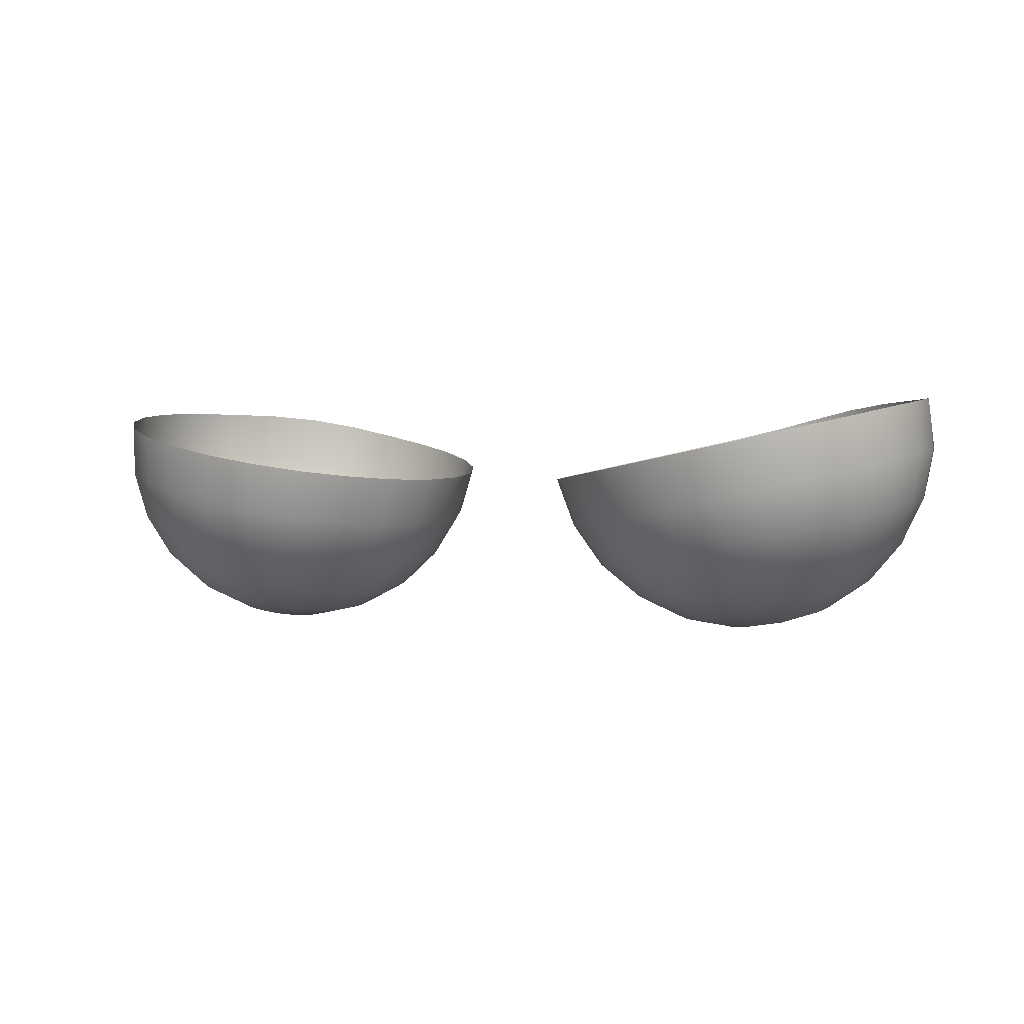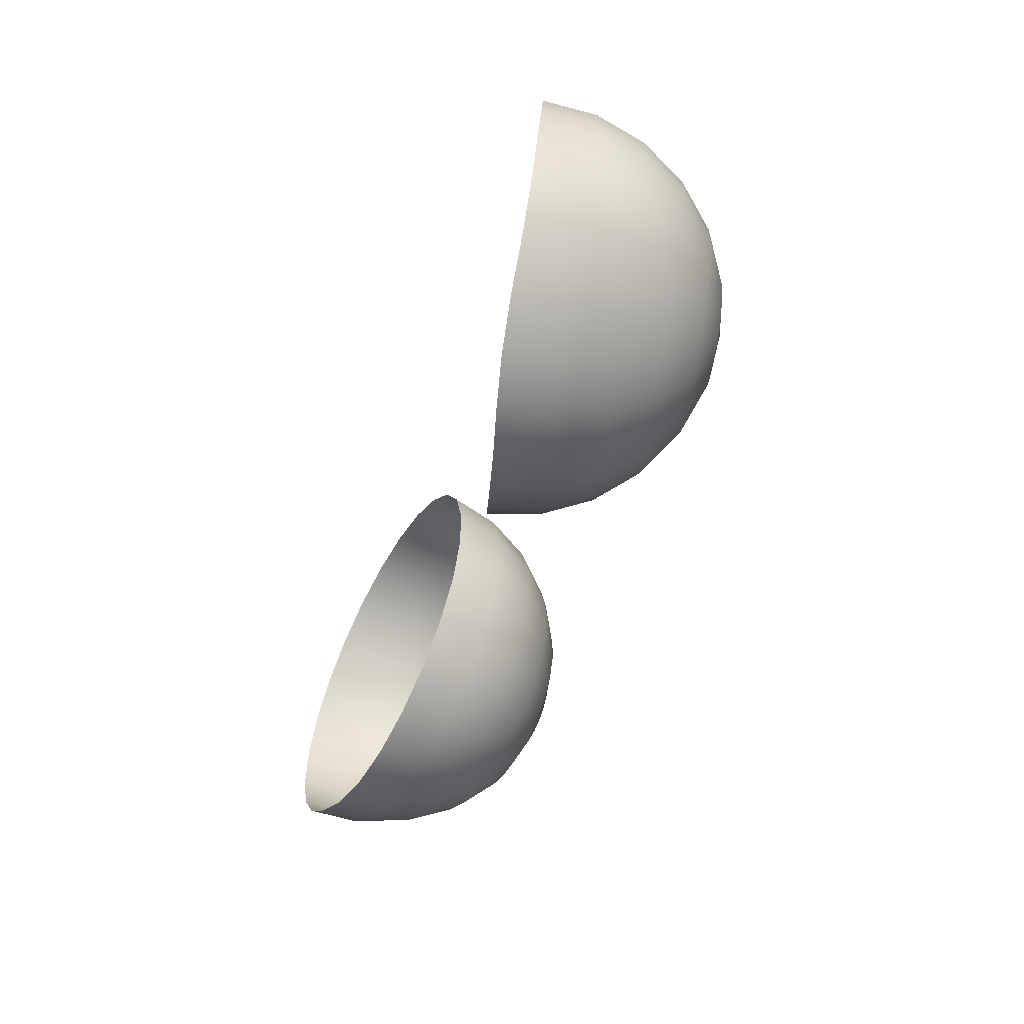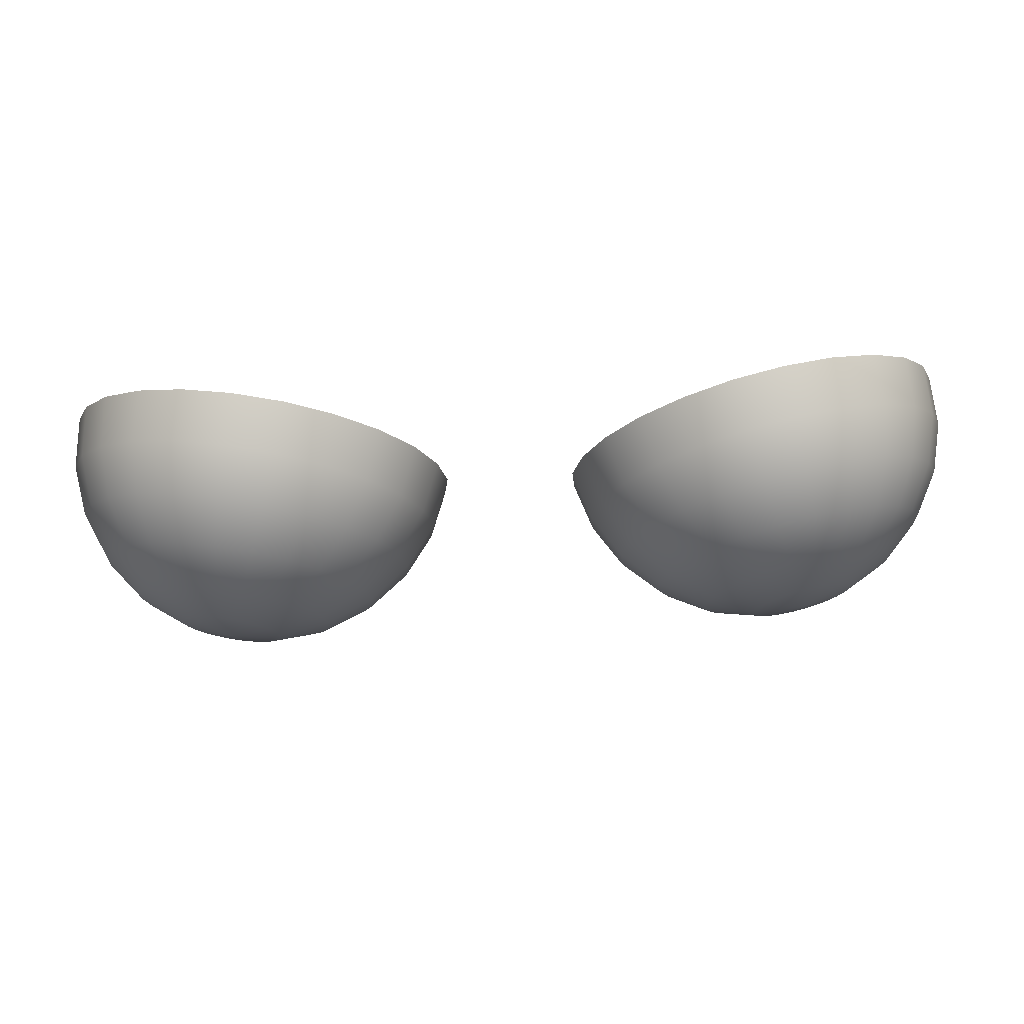
<metadata>
{"format":"obj","ext":"obj","renderer":"f3d","projection":"perspective","resolution":1024,"background":"white","views":[{"elev":0.4,"azim":22.6,"up":"+Y"},{"elev":-45.5,"azim":-107.1,"up":"+Z"},{"elev":68.5,"azim":-3.1,"up":"+Z"}]}
</metadata>
<code>
o model_2
v 0.08566 -0.9033 0.9651
v 0.07263 -0.9033 0.9584
v 0.07478 -0.9026 0.9553
v 0.0639 -0.8983 0.9466
v 0.06934 -0.8967 0.942
v 0.07757 -0.9018 0.9529
v 0.0758 -0.8952 0.939
v 0.08098 -0.901 0.9514
v 0.08288 -0.8937 0.9379
v 0.08465 -0.9003 0.9508
v 0.08984 -0.8923 0.9386
v 0.08832 -0.8996 0.9512
v 0.09655 -0.8912 0.9412
v 0.09174 -0.899 0.9525
v 0.1025 -0.8904 0.9454
v 0.0949 -0.8986 0.9547
v 0.1072 -0.89 0.951
v 0.09718 -0.8984 0.9576
v 0.1103 -0.8901 0.9577
v 0.09882 -0.8984 0.961
v 0.09945 -0.8986 0.9648
v 0.0992 -0.899 0.9686
v 0.111 -0.8912 0.9721
v 0.1086 -0.8923 0.9789
v 0.09794 -0.8996 0.972
v 0.1044 -0.8937 0.9848
v 0.09579 -0.9003 0.9751
v 0.09895 -0.8952 0.9894
v 0.09288 -0.901 0.9775
v 0.0925 -0.8967 0.9924
v 0.08959 -0.9018 0.9791
v 0.1116 -0.8905 0.9649
v 0.08541 -0.8983 0.9936
v 0.08592 -0.9026 0.9797
v 0.08225 -0.9033 0.9793
v 0.07871 -0.9039 0.9779
v 0.07149 -0.9007 0.9903
v 0.06567 -0.9015 0.986
v 0.07567 -0.9043 0.9757
v 0.06099 -0.9019 0.9804
v 0.07327 -0.9045 0.9728
v 0.05796 -0.9019 0.9737
v 0.07175 -0.9045 0.9694
v 0.07111 -0.9043 0.9657
v 0.07137 -0.9039 0.9619
v 0.05973 -0.8996 0.9525
v 0.07833 -0.8996 0.9928
v 0.05732 -0.9007 0.9593
v 0.05669 -0.9015 0.9665
v 0.04353 -0.8951 0.9677
v 0.04442 -0.894 0.9575
v 0.04784 -0.8924 0.9478
v 0.05366 -0.8905 0.9394
v 0.06137 -0.8884 0.933
v 0.07061 -0.8862 0.9287
v 0.07997 -0.8839 0.9271
v 0.08946 -0.8818 0.9282
v 0.0987 -0.8801 0.9318
v 0.107 -0.879 0.9379
v 0.1143 -0.8787 0.9458
v 0.1192 -0.8789 0.9551
v 0.1211 -0.8795 0.9653
v 0.1203 -0.8806 0.9755
v 0.1168 -0.8822 0.9852
v 0.1111 -0.8841 0.9935
v 0.1033 -0.8862 1
v 0.09414 -0.8884 1.004
v 0.08415 -0.8906 1.006
v 0.07402 -0.8924 1.005
v 0.06454 -0.894 1.001
v 0.05619 -0.8951 0.9952
v 0.04973 -0.8957 0.9872
v 0.04543 -0.8957 0.9778
v 0.03253 -0.8856 0.9689
v 0.03367 -0.8842 0.9564
v 0.03784 -0.8823 0.9446
v 0.04493 -0.88 0.9344
v 0.05441 -0.8773 0.9264
v 0.06542 -0.8746 0.9213
v 0.07668 -0.8717 0.9193
v 0.08807 -0.869 0.9206
v 0.09895 -0.8668 0.9251
v 0.1101 -0.8658 0.9324
v 0.1197 -0.8656 0.9421
v 0.1256 -0.8659 0.9535
v 0.1275 -0.8665 0.966
v 0.1265 -0.8678 0.9786
v 0.1222 -0.8697 0.9903
v 0.1151 -0.872 1.001
v 0.1057 -0.8747 1.009
v 0.09439 -0.8774 1.014
v 0.08225 -0.88 1.016
v 0.06985 -0.8823 1.014
v 0.05821 -0.8842 1.01
v 0.04796 -0.8856 1.003
v 0.03999 -0.8862 0.9929
v 0.03468 -0.8862 0.9814
v 0.0243 -0.8735 0.9702
v 0.02557 -0.872 0.9563
v 0.03025 -0.8699 0.9431
v 0.03822 -0.8672 0.9317
v 0.04872 -0.8643 0.9229
v 0.06112 -0.8613 0.9171
v 0.07377 -0.8581 0.9149
v 0.0863 -0.855 0.9164
v 0.09819 -0.8526 0.9214
v 0.1108 -0.8515 0.9295
v 0.1218 -0.8514 0.9403
v 0.1284 -0.8516 0.9531
v 0.1303 -0.8522 0.967
v 0.1292 -0.8537 0.981
v 0.1244 -0.8559 0.9941
v 0.1165 -0.8584 1.006
v 0.1059 -0.8614 1.014
v 0.09338 -0.8644 1.02
v 0.07972 -0.8673 1.022
v 0.06593 -0.8699 1.021
v 0.0529 -0.872 1.016
v 0.04164 -0.8735 1.008
v 0.03265 -0.8743 0.997
v 0.02683 -0.8743 0.9841
v 0.01962 -0.8598 0.9716
v 0.02076 -0.8582 0.9571
v 0.02569 -0.856 0.9435
v 0.03392 -0.8533 0.9317
v 0.0448 -0.8503 0.9225
v 0.05783 -0.8472 0.9165
v 0.07137 -0.844 0.9142
v 0.0844 -0.8409 0.9157
v 0.09692 -0.8384 0.9209
v 0.1092 -0.837 0.9294
v 0.1201 -0.8367 0.9406
v 0.1268 -0.8369 0.9538
v 0.1293 -0.8377 0.9682
v 0.128 -0.8393 0.9827
v 0.1231 -0.8415 0.9963
v 0.115 -0.8442 1.008
v 0.104 -0.8472 1.017
v 0.09098 -0.8503 1.023
v 0.07693 -0.8533 1.026
v 0.06264 -0.856 1.024
v 0.04923 -0.8582 1.019
v 0.03746 -0.8598 1.01
v 0.02823 -0.8606 0.9992
v 0.02215 -0.8606 0.9859
v -0.084 -0.9033 0.9651
v -0.07312 -0.9026 0.9553
v -0.07096 -0.9033 0.9584
v -0.06224 -0.8983 0.9466
v -0.05806 -0.8996 0.9525
v -0.0697 -0.9039 0.9619
v -0.05566 -0.9007 0.9593
v -0.06945 -0.9043 0.9657
v -0.05502 -0.9015 0.9665
v -0.07008 -0.9045 0.9694
v -0.05629 -0.9019 0.9737
v -0.0716 -0.9045 0.9728
v -0.05933 -0.9019 0.9804
v -0.074 -0.9043 0.9757
v -0.06401 -0.9015 0.986
v -0.07704 -0.9039 0.9779
v -0.06983 -0.9007 0.9903
v -0.08058 -0.9033 0.9793
v -0.07666 -0.8996 0.9928
v -0.08425 -0.9026 0.9797
v -0.08792 -0.9018 0.9791
v -0.09121 -0.901 0.9775
v -0.09083 -0.8967 0.9924
v -0.09728 -0.8952 0.9894
v -0.09412 -0.9003 0.9751
v -0.1027 -0.8937 0.9848
v -0.09627 -0.8996 0.972
v -0.1069 -0.8923 0.9789
v -0.09753 -0.899 0.9686
v -0.1093 -0.8912 0.9721
v -0.09779 -0.8986 0.9648
v -0.08374 -0.8983 0.9936
v -0.1099 -0.8905 0.9649
v -0.09715 -0.8984 0.961
v -0.09551 -0.8984 0.9576
v -0.09323 -0.8986 0.9547
v -0.1055 -0.89 0.951
v -0.1087 -0.8901 0.9577
v -0.1175 -0.8789 0.9551
v -0.1194 -0.8795 0.9653
v -0.1187 -0.8806 0.9755
v -0.1151 -0.8822 0.9852
v -0.1094 -0.8841 0.9935
v -0.1016 -0.8862 1
v -0.09247 -0.8884 1.004
v -0.08248 -0.8906 1.006
v -0.07236 -0.8924 1.005
v -0.06287 -0.894 1.001
v -0.05452 -0.8951 0.9952
v -0.04807 -0.8957 0.9872
v -0.04376 -0.8957 0.9778
v -0.04187 -0.8951 0.9677
v -0.04275 -0.894 0.9575
v -0.04617 -0.8924 0.9478
v -0.05199 -0.8905 0.9394
v -0.0597 -0.8884 0.933
v -0.06768 -0.8967 0.942
v -0.0759 -0.9018 0.9529
v -0.07931 -0.901 0.9514
v -0.07413 -0.8952 0.939
v -0.06894 -0.8862 0.9287
v -0.0783 -0.8839 0.9271
v -0.08121 -0.8937 0.9379
v -0.08298 -0.9003 0.9508
v -0.08665 -0.8996 0.9512
v -0.09007 -0.899 0.9525
v -0.1008 -0.8904 0.9454
v -0.1126 -0.8787 0.9458
v -0.124 -0.8659 0.9535
v -0.1259 -0.8665 0.966
v -0.1249 -0.8678 0.9786
v -0.1206 -0.8697 0.9903
v -0.1135 -0.872 1.001
v -0.104 -0.8747 1.009
v -0.09273 -0.8774 1.014
v -0.08058 -0.88 1.016
v -0.06818 -0.8823 1.014
v -0.05654 -0.8842 1.01
v -0.04629 -0.8856 1.003
v -0.03832 -0.8862 0.9929
v -0.03301 -0.8862 0.9814
v -0.03086 -0.8856 0.9689
v -0.032 -0.8842 0.9564
v -0.03617 -0.8823 0.9446
v -0.04326 -0.88 0.9344
v -0.05275 -0.8773 0.9264
v -0.06375 -0.8746 0.9213
v -0.07501 -0.8717 0.9193
v -0.0864 -0.869 0.9206
v -0.08779 -0.8818 0.9282
v -0.08817 -0.8923 0.9386
v -0.09488 -0.8912 0.9412
v -0.1054 -0.879 0.9379
v -0.118 -0.8656 0.9421
v -0.1268 -0.8516 0.9531
v -0.1287 -0.8522 0.967
v -0.1275 -0.8537 0.981
v -0.1227 -0.8559 0.9941
v -0.1149 -0.8584 1.006
v -0.1042 -0.8614 1.014
v -0.09171 -0.8644 1.02
v -0.07805 -0.8673 1.022
v -0.06426 -0.8699 1.021
v -0.05123 -0.872 1.016
v -0.03997 -0.8735 1.008
v -0.03099 -0.8743 0.997
v -0.02517 -0.8743 0.9841
v -0.02263 -0.8735 0.9702
v -0.0239 -0.872 0.9563
v -0.02858 -0.8699 0.9431
v -0.03655 -0.8672 0.9317
v -0.04705 -0.8643 0.9229
v -0.05945 -0.8613 0.9171
v -0.0721 -0.8581 0.9149
v -0.08463 -0.855 0.9164
v -0.08273 -0.8409 0.9157
v -0.0697 -0.844 0.9142
v -0.05616 -0.8472 0.9165
v -0.04313 -0.8503 0.9225
v -0.03225 -0.8533 0.9317
v -0.02403 -0.856 0.9435
v -0.01909 -0.8582 0.9571
v -0.01795 -0.8598 0.9716
v -0.02048 -0.8606 0.9859
v -0.02656 -0.8606 0.9992
v -0.03579 -0.8598 1.01
v -0.04756 -0.8582 1.019
v -0.06097 -0.856 1.024
v -0.07527 -0.8533 1.026
v -0.08931 -0.8503 1.023
v -0.1023 -0.8472 1.017
v -0.1133 -0.8442 1.008
v -0.1214 -0.8415 0.9963
v -0.1264 -0.8393 0.9827
v -0.1276 -0.8377 0.9682
v -0.1251 -0.8369 0.9538
v -0.1202 -0.8514 0.9403
v -0.1184 -0.8367 0.9406
v -0.1092 -0.8515 0.9295
v -0.1075 -0.837 0.9294
v -0.09652 -0.8526 0.9214
v -0.09526 -0.8384 0.9209
v -0.1084 -0.8658 0.9324
v -0.09703 -0.8801 0.9318
v -0.09728 -0.8668 0.9251
f 1 2 3
f 2 4 3
f 3 4 3
f 4 5 3
f 3 5 6
f 5 7 6
f 6 7 8
f 7 9 8
f 8 9 10
f 9 11 10
f 10 11 12
f 11 13 12
f 12 13 14
f 13 15 14
f 14 15 16
f 15 17 16
f 16 17 16
f 17 18 16
f 16 18 16
f 18 1 16
f 16 1 14
f 1 1 14
f 14 1 12
f 1 1 12
f 12 1 10
f 1 1 10
f 10 1 8
f 1 1 8
f 8 1 6
f 1 3 6
f 6 3 3
f 3 17 3
f 3 17 17
f 17 19 17
f 17 19 18
f 19 20 18
f 18 20 1
f 20 21 1
f 1 21 22
f 21 23 22
f 22 23 22
f 23 24 22
f 22 24 25
f 24 26 25
f 25 26 27
f 26 28 27
f 27 28 29
f 28 30 29
f 29 30 29
f 30 31 29
f 29 31 29
f 31 1 29
f 29 1 27
f 1 1 27
f 27 1 25
f 1 22 25
f 25 22 22
f 22 19 22
f 22 19 19
f 19 32 19
f 19 32 20
f 32 32 20
f 20 32 21
f 32 23 21
f 21 23 23
f 23 30 23
f 23 30 30
f 30 33 30
f 30 33 31
f 33 34 31
f 31 34 1
f 34 35 1
f 1 35 36
f 35 37 36
f 36 37 36
f 37 38 36
f 36 38 39
f 38 40 39
f 39 40 41
f 40 42 41
f 41 42 41
f 42 43 41
f 41 43 1
f 43 44 1
f 1 44 1
f 44 45 1
f 1 45 2
f 45 46 2
f 2 46 4
f 46 4 4
f 4 4 36
f 4 36 36
f 36 36 1
f 36 39 1
f 1 39 41
f 39 41 41
f 41 41 33
f 41 33 33
f 33 33 34
f 33 47 34
f 34 47 35
f 47 37 35
f 35 37 37
f 37 46 37
f 37 46 46
f 46 45 46
f 46 45 48
f 45 44 48
f 48 44 49
f 44 43 49
f 49 43 49
f 43 42 49
f 49 42 49
f 42 50 49
f 49 50 49
f 50 51 49
f 49 51 48
f 51 52 48
f 48 52 46
f 52 53 46
f 46 53 4
f 53 54 4
f 4 54 5
f 54 55 5
f 5 55 7
f 55 56 7
f 7 56 9
f 56 57 9
f 9 57 11
f 57 58 11
f 11 58 13
f 58 59 13
f 13 59 15
f 59 60 15
f 15 60 17
f 60 61 17
f 17 61 19
f 61 62 19
f 19 62 32
f 62 63 32
f 32 63 23
f 63 64 23
f 23 64 24
f 64 65 24
f 24 65 26
f 65 66 26
f 26 66 28
f 66 67 28
f 28 67 30
f 67 68 30
f 30 68 33
f 68 69 33
f 33 69 47
f 69 70 47
f 47 70 37
f 70 71 37
f 37 71 38
f 71 72 38
f 38 72 40
f 72 73 40
f 40 73 42
f 73 73 42
f 42 73 50
f 73 74 50
f 50 74 50
f 74 75 50
f 50 75 51
f 75 76 51
f 51 76 52
f 76 77 52
f 52 77 53
f 77 78 53
f 53 78 54
f 78 79 54
f 54 79 55
f 79 80 55
f 55 80 56
f 80 81 56
f 56 81 57
f 81 82 57
f 57 82 58
f 82 83 58
f 58 83 59
f 83 84 59
f 59 84 60
f 84 85 60
f 60 85 61
f 85 86 61
f 61 86 62
f 86 87 62
f 62 87 63
f 87 88 63
f 63 88 64
f 88 89 64
f 64 89 65
f 89 90 65
f 65 90 66
f 90 91 66
f 66 91 67
f 91 92 67
f 67 92 68
f 92 93 68
f 68 93 69
f 93 94 69
f 69 94 70
f 94 95 70
f 70 95 71
f 95 96 71
f 71 96 72
f 96 97 72
f 72 97 73
f 97 97 73
f 73 97 74
f 97 98 74
f 74 98 74
f 98 99 74
f 74 99 75
f 99 100 75
f 75 100 76
f 100 101 76
f 76 101 77
f 101 102 77
f 77 102 78
f 102 103 78
f 78 103 79
f 103 104 79
f 79 104 80
f 104 105 80
f 80 105 81
f 105 106 81
f 81 106 82
f 106 107 82
f 82 107 83
f 107 108 83
f 83 108 84
f 108 109 84
f 84 109 85
f 109 110 85
f 85 110 86
f 110 111 86
f 86 111 87
f 111 112 87
f 87 112 88
f 112 113 88
f 88 113 89
f 113 114 89
f 89 114 90
f 114 115 90
f 90 115 91
f 115 116 91
f 91 116 92
f 116 117 92
f 92 117 93
f 117 118 93
f 93 118 94
f 118 119 94
f 94 119 95
f 119 120 95
f 95 120 96
f 120 121 96
f 96 121 97
f 121 121 97
f 97 121 98
f 121 122 98
f 98 122 98
f 122 123 98
f 98 123 99
f 123 124 99
f 99 124 100
f 124 125 100
f 100 125 101
f 125 126 101
f 101 126 102
f 126 127 102
f 102 127 103
f 127 128 103
f 103 128 104
f 128 129 104
f 104 129 105
f 129 130 105
f 105 130 106
f 130 131 106
f 106 131 107
f 131 132 107
f 107 132 108
f 132 133 108
f 108 133 109
f 133 134 109
f 109 134 110
f 134 135 110
f 110 135 111
f 135 136 111
f 111 136 112
f 136 137 112
f 112 137 113
f 137 138 113
f 113 138 114
f 138 139 114
f 114 139 115
f 139 140 115
f 115 140 116
f 140 141 116
f 116 141 117
f 141 142 117
f 117 142 118
f 142 143 118
f 118 143 119
f 143 144 119
f 119 144 120
f 144 145 120
f 120 145 121
f 145 122 121
f 121 122 122
f 122 146 122
f 122 146 146
f 146 147 146
f 146 147 148
f 147 149 148
f 148 149 148
f 149 150 148
f 148 150 151
f 150 152 151
f 151 152 153
f 152 154 153
f 153 154 155
f 154 156 155
f 155 156 157
f 156 158 157
f 157 158 159
f 158 160 159
f 159 160 161
f 160 162 161
f 161 162 161
f 162 163 161
f 161 163 161
f 163 146 161
f 161 146 159
f 146 146 159
f 159 146 157
f 146 146 157
f 157 146 155
f 146 146 155
f 155 146 153
f 146 146 153
f 153 146 151
f 146 148 151
f 151 148 148
f 148 162 148
f 148 162 162
f 162 164 162
f 162 164 163
f 164 165 163
f 163 165 146
f 165 166 146
f 146 166 167
f 166 168 167
f 167 168 167
f 168 169 167
f 167 169 170
f 169 171 170
f 170 171 172
f 171 173 172
f 172 173 174
f 173 175 174
f 174 175 174
f 175 176 174
f 174 176 174
f 176 146 174
f 174 146 172
f 146 146 172
f 172 146 170
f 146 167 170
f 170 167 167
f 167 164 167
f 167 164 164
f 164 177 164
f 164 177 165
f 177 177 165
f 165 177 166
f 177 168 166
f 166 168 168
f 168 175 168
f 168 175 175
f 175 178 175
f 175 178 176
f 178 179 176
f 176 179 146
f 179 180 146
f 146 180 181
f 180 180 181
f 181 180 182
f 180 183 182
f 182 183 184
f 183 183 184
f 184 183 185
f 183 178 185
f 185 178 186
f 178 175 186
f 186 175 187
f 175 173 187
f 187 173 188
f 173 171 188
f 188 171 189
f 171 169 189
f 189 169 190
f 169 168 190
f 190 168 191
f 168 177 191
f 191 177 192
f 177 164 192
f 192 164 193
f 164 162 193
f 193 162 194
f 162 160 194
f 194 160 195
f 160 158 195
f 195 158 196
f 158 156 196
f 196 156 197
f 156 154 197
f 197 154 198
f 154 152 198
f 198 152 199
f 152 150 199
f 199 150 200
f 150 149 200
f 200 149 201
f 149 149 201
f 201 149 202
f 149 147 202
f 202 147 203
f 147 146 203
f 203 146 203
f 146 204 203
f 203 204 203
f 204 205 203
f 203 205 202
f 205 206 202
f 202 206 201
f 206 201 201
f 201 201 178
f 201 178 178
f 178 178 179
f 178 183 179
f 179 183 180
f 183 180 180
f 180 180 206
f 180 206 206
f 206 206 207
f 206 205 207
f 207 205 208
f 205 204 208
f 208 204 209
f 204 146 209
f 209 146 210
f 146 146 210
f 210 146 211
f 146 181 211
f 211 181 212
f 181 182 212
f 212 182 213
f 182 184 213
f 213 184 214
f 184 184 214
f 214 184 215
f 184 185 215
f 215 185 216
f 185 186 216
f 216 186 217
f 186 187 217
f 217 187 218
f 187 188 218
f 218 188 219
f 188 189 219
f 219 189 220
f 189 190 220
f 220 190 221
f 190 191 221
f 221 191 222
f 191 192 222
f 222 192 223
f 192 193 223
f 223 193 224
f 193 194 224
f 224 194 225
f 194 195 225
f 225 195 226
f 195 196 226
f 226 196 227
f 196 197 227
f 227 197 228
f 197 198 228
f 228 198 229
f 198 199 229
f 229 199 230
f 199 200 230
f 230 200 231
f 200 201 231
f 231 201 232
f 201 206 232
f 232 206 233
f 206 207 233
f 233 207 234
f 207 207 234
f 234 207 235
f 207 208 235
f 235 208 236
f 208 209 236
f 236 209 236
f 209 210 236
f 236 210 237
f 210 211 237
f 237 211 237
f 211 212 237
f 237 212 238
f 212 213 238
f 238 213 239
f 213 214 239
f 239 214 240
f 214 214 240
f 240 214 241
f 214 215 241
f 241 215 242
f 215 216 242
f 242 216 243
f 216 217 243
f 243 217 244
f 217 218 244
f 244 218 245
f 218 219 245
f 245 219 246
f 219 220 246
f 246 220 247
f 220 221 247
f 247 221 248
f 221 222 248
f 248 222 249
f 222 223 249
f 249 223 250
f 223 224 250
f 250 224 251
f 224 225 251
f 251 225 252
f 225 226 252
f 252 226 253
f 226 227 253
f 253 227 254
f 227 228 254
f 254 228 255
f 228 229 255
f 255 229 256
f 229 230 256
f 256 230 257
f 230 231 257
f 257 231 258
f 231 232 258
f 258 232 259
f 232 233 259
f 259 233 260
f 233 234 260
f 260 234 234
f 234 260 234
f 234 260 260
f 260 261 260
f 260 261 259
f 261 262 259
f 259 262 258
f 262 263 258
f 258 263 257
f 263 264 257
f 257 264 256
f 264 265 256
f 256 265 255
f 265 266 255
f 255 266 254
f 266 267 254
f 254 267 253
f 267 268 253
f 253 268 252
f 268 269 252
f 252 269 251
f 269 270 251
f 251 270 250
f 270 271 250
f 250 271 249
f 271 272 249
f 249 272 248
f 272 273 248
f 248 273 247
f 273 274 247
f 247 274 246
f 274 275 246
f 246 275 245
f 275 276 245
f 245 276 244
f 276 277 244
f 244 277 243
f 277 278 243
f 243 278 242
f 278 279 242
f 242 279 241
f 279 280 241
f 241 280 240
f 280 281 240
f 240 281 282
f 281 283 282
f 282 283 284
f 283 285 284
f 284 285 286
f 285 287 286
f 286 287 260
f 287 261 260
f 260 261 261
f 261 240 261
f 261 240 240
f 240 282 240
f 240 282 239
f 282 288 239
f 239 288 238
f 288 288 238
f 238 288 289
f 288 290 289
f 289 290 235
f 290 290 235
f 235 290 234
f 290 286 234
f 234 286 260
f 286 260 260
f 260 260 286
f 260 286 286
f 286 286 284
f 286 290 284
f 284 290 284
f 290 288 284
f 284 288 282
f 288 282 282
f 282 282 235
f 282 235 235
f 235 235 289
f 235 236 289
f 289 236 289
f 236 237 289
f 289 237 238

</code>
